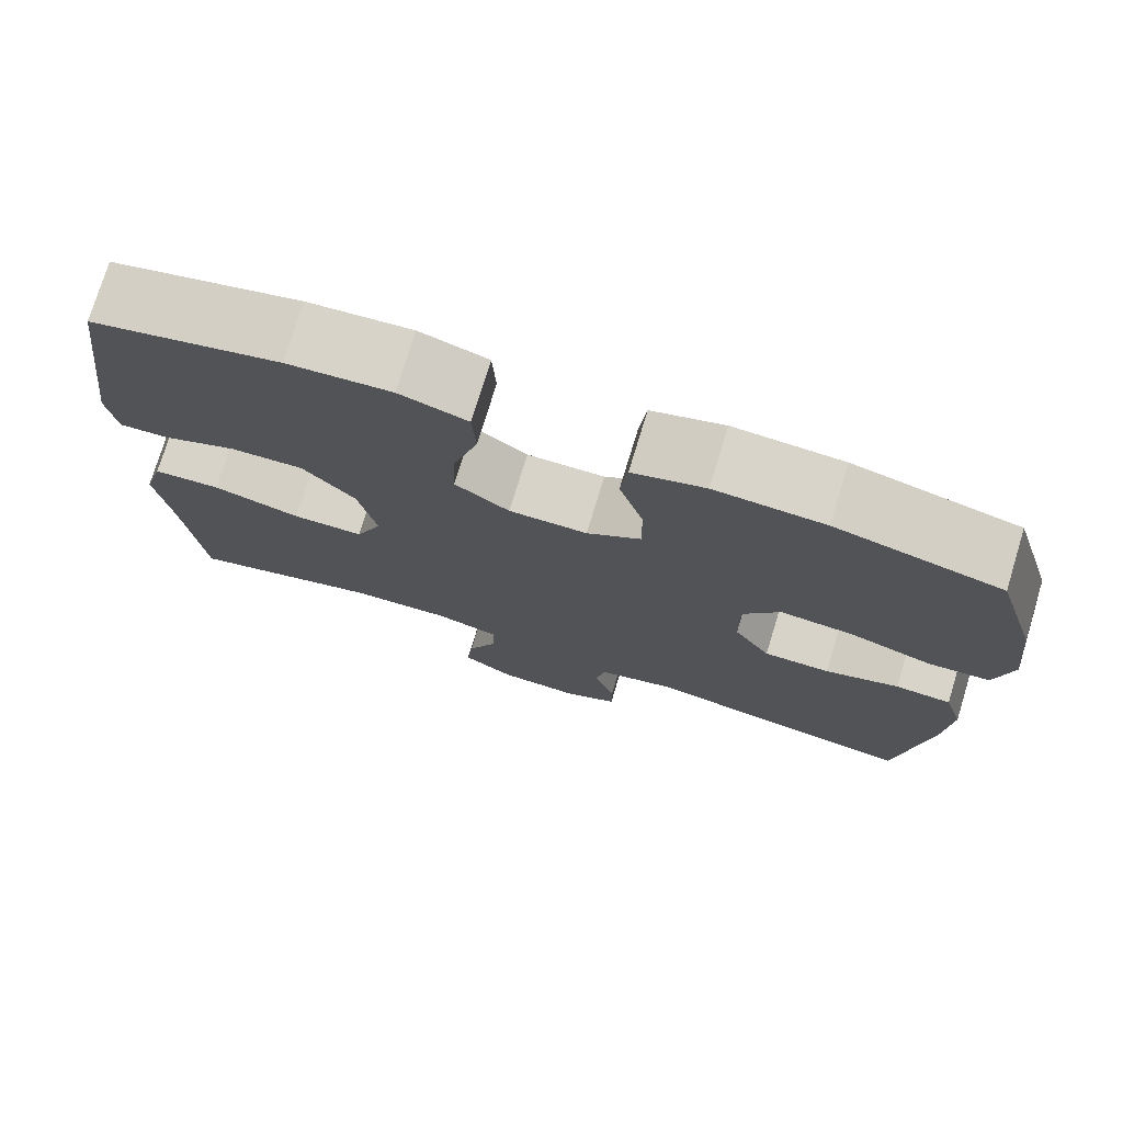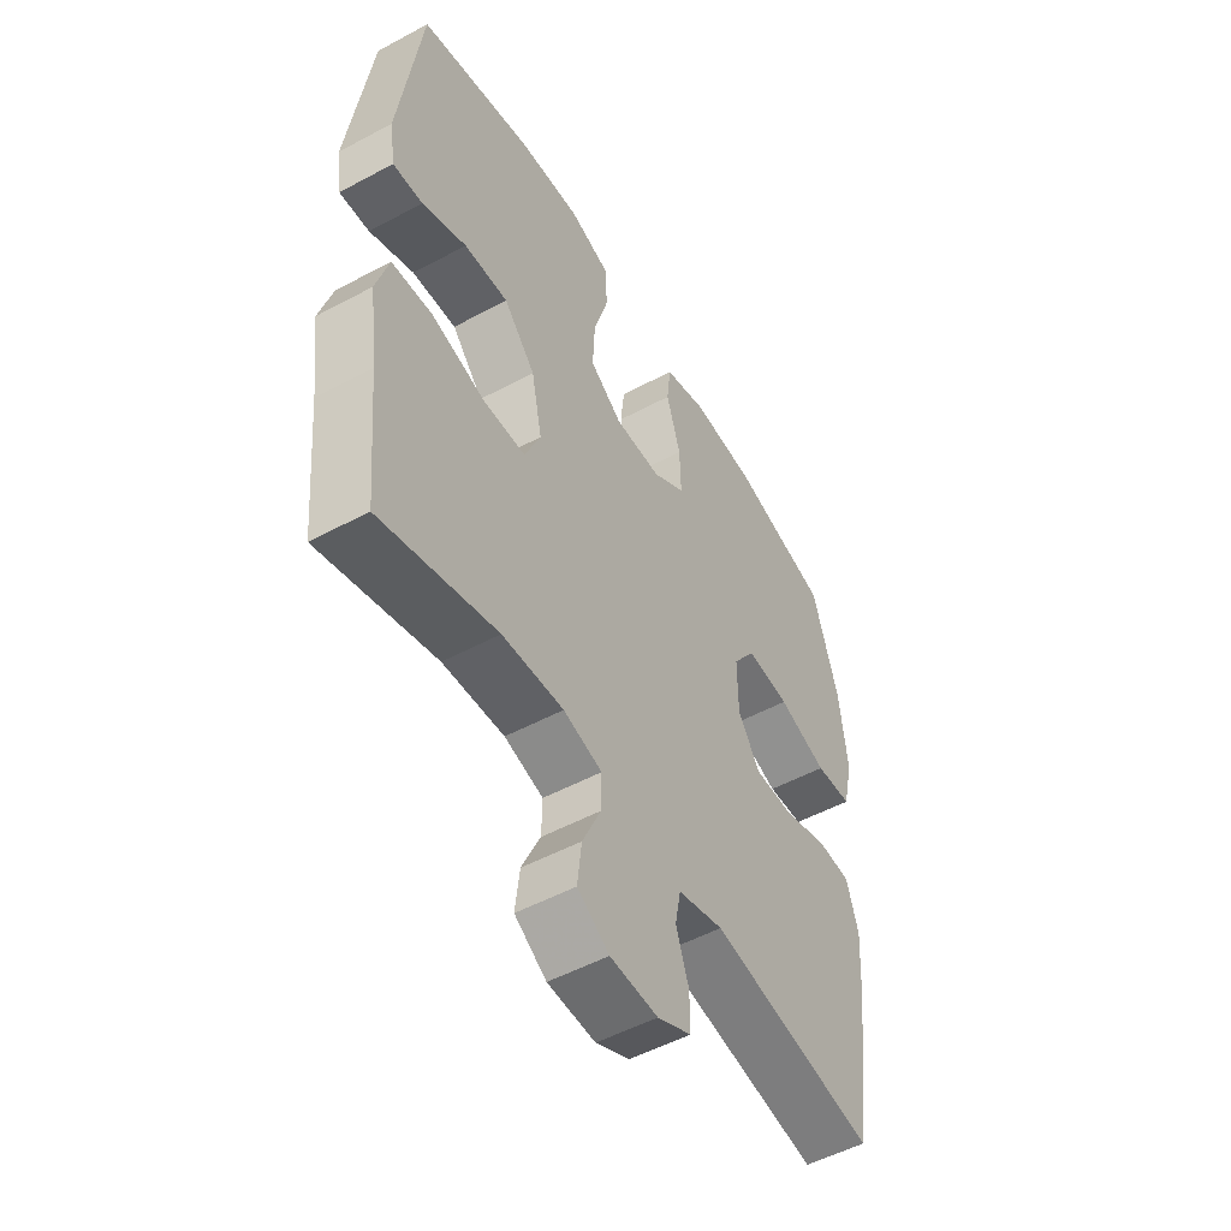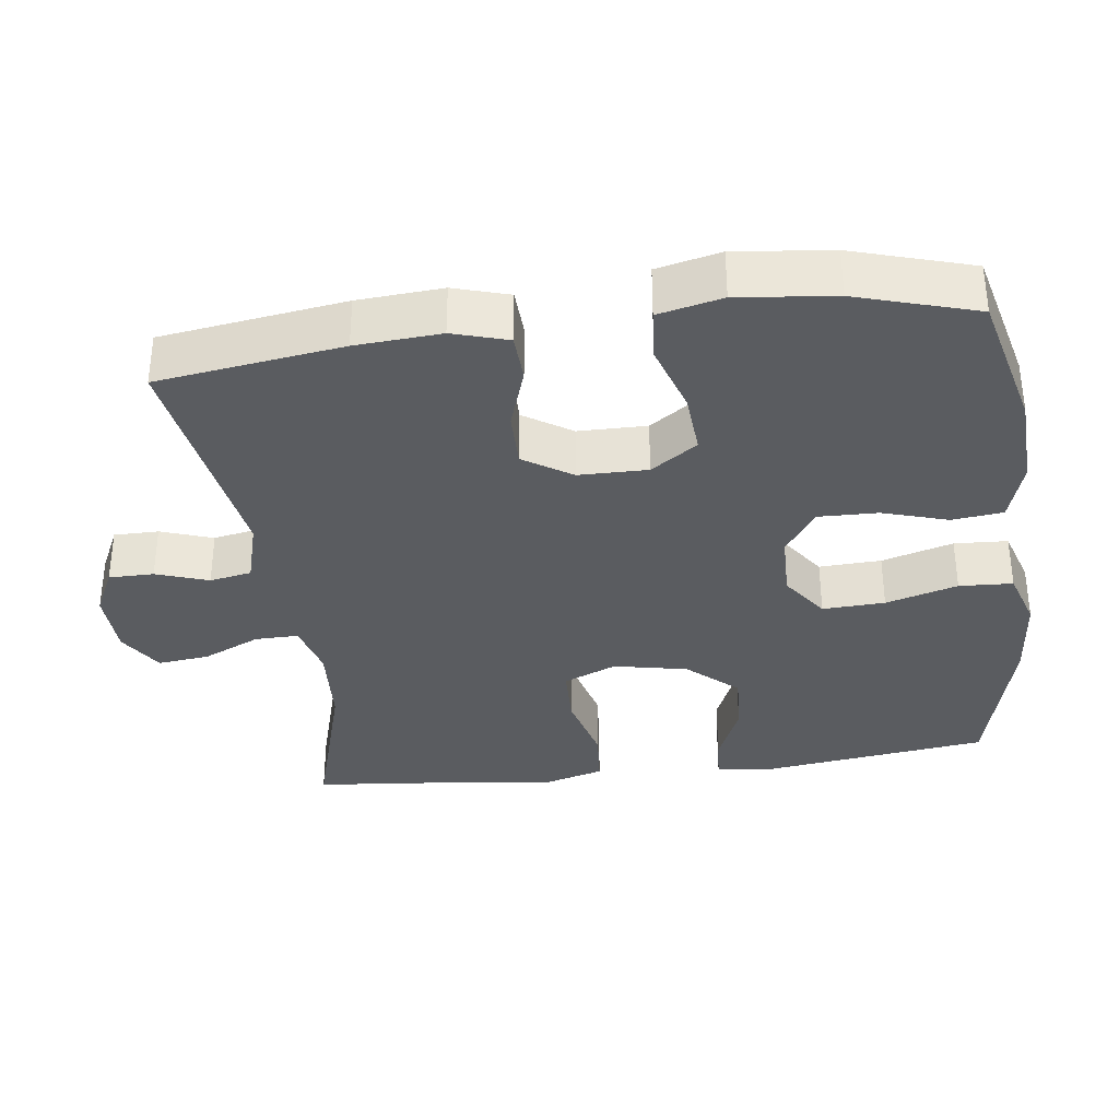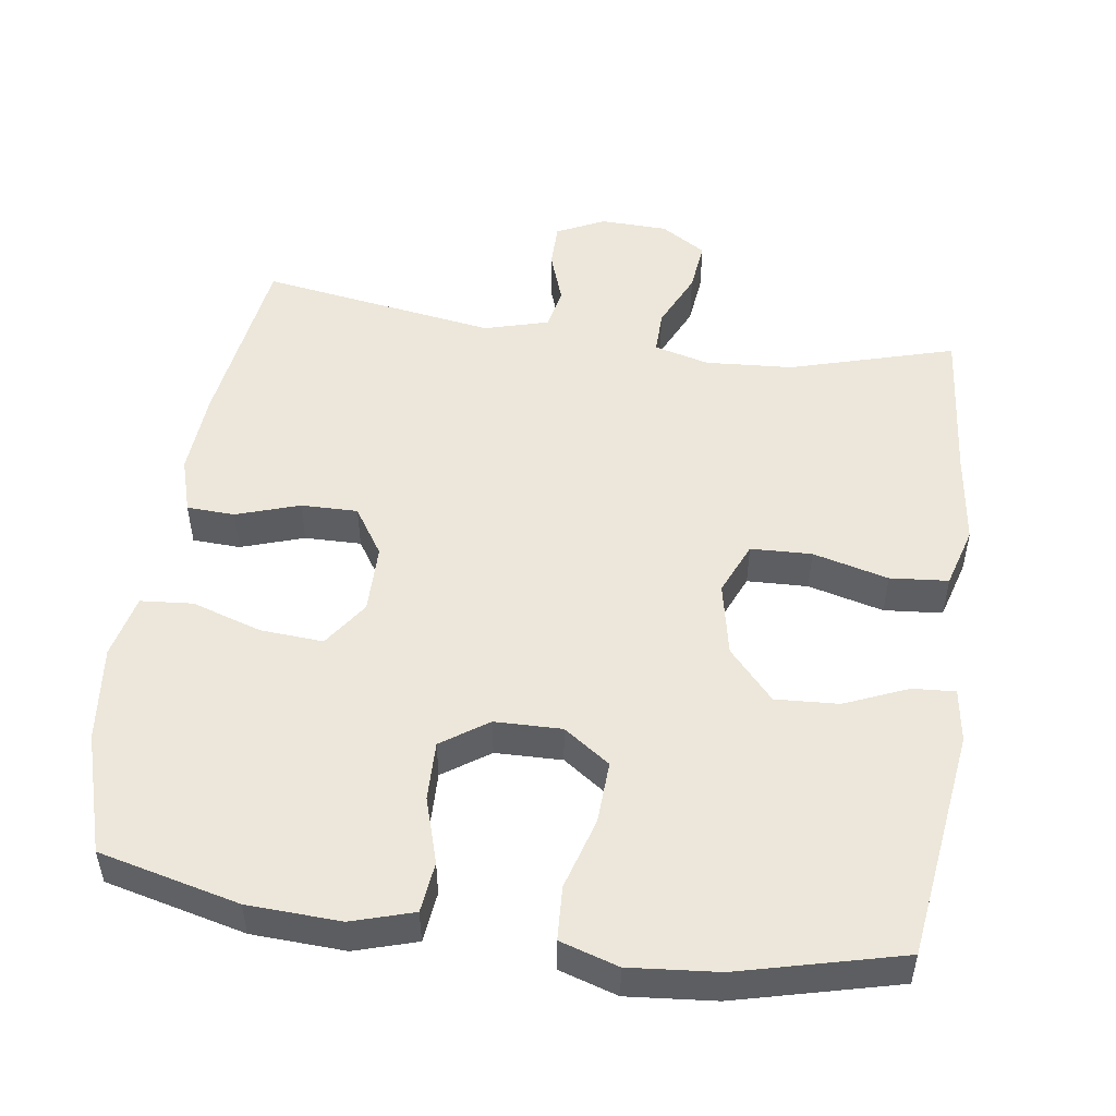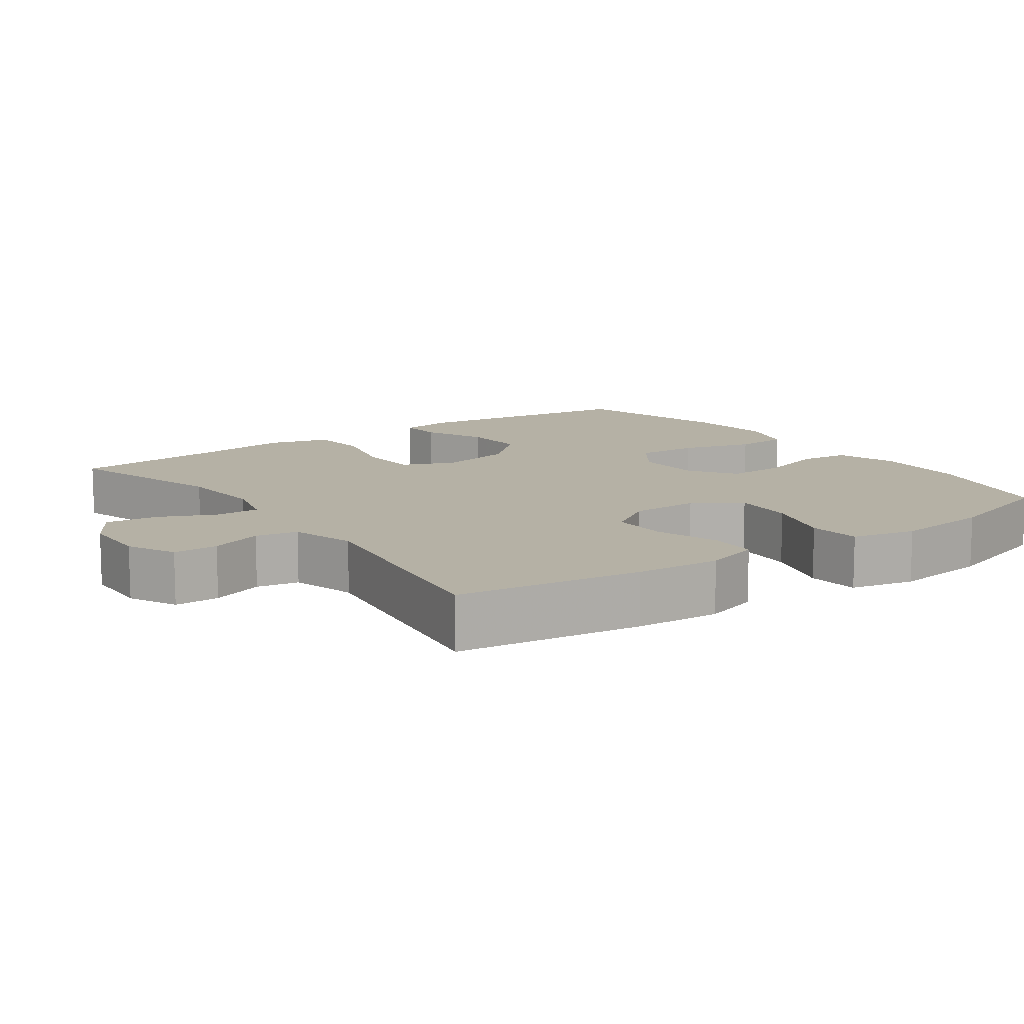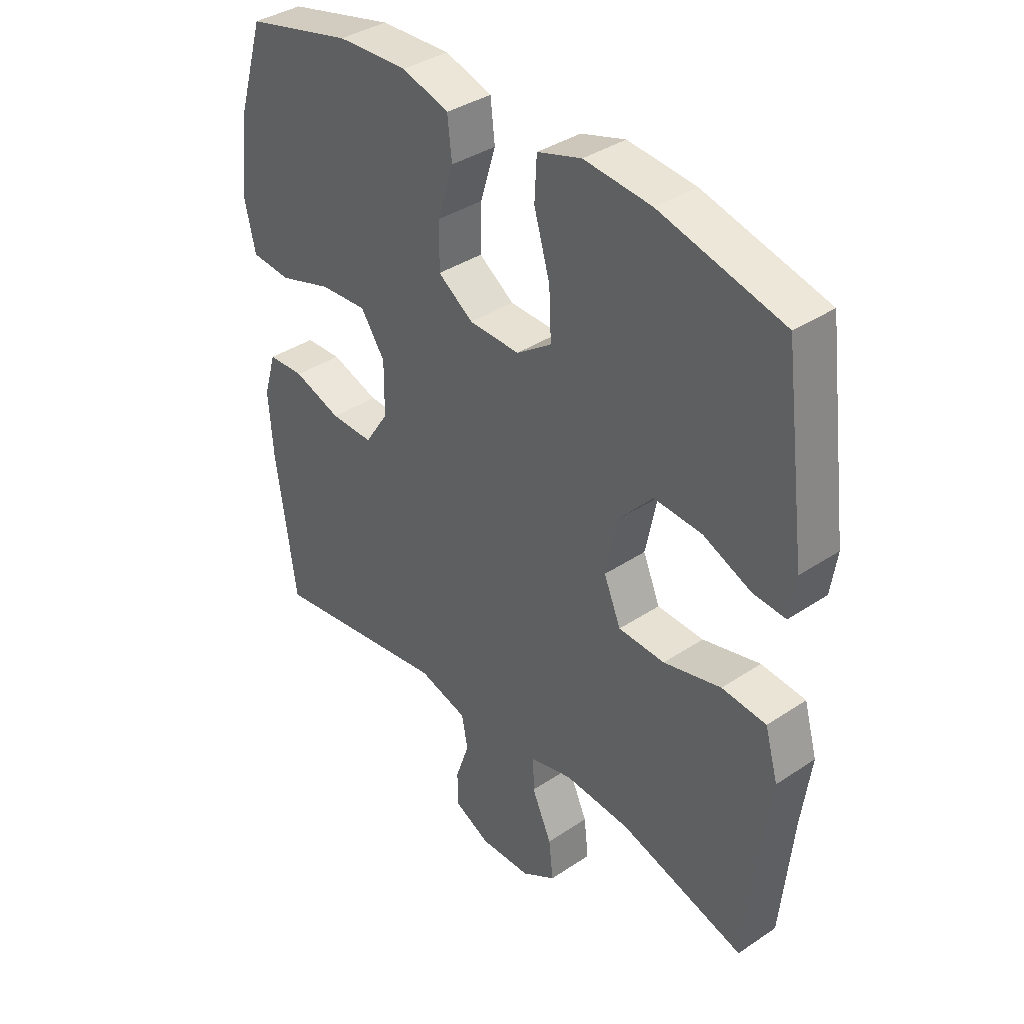
<metadata>
{"format":"obj","ext":"obj","renderer":"f3d","projection":"perspective","resolution":1024,"background":"white","views":[{"elev":75.6,"azim":-163.0,"up":"+Z"},{"elev":-52.1,"azim":120.1,"up":"+Z"},{"elev":-34.4,"azim":-82.5,"up":"+Y"},{"elev":50.9,"azim":8.2,"up":"+Y"},{"elev":11.8,"azim":-125.7,"up":"+Y"},{"elev":37.5,"azim":49.5,"up":"+Z"}]}
</metadata>
<code>
v -0.5 0.07 0.5
v -0.307 0.07 0.547
v -0.179 0.07 0.553
v -0.094 0.07 0.527
v -0.086 0.07 0.457
v -0.114 0.07 0.366
v -0.116 0.07 0.284
v -0.052 0.07 0.24
v 0.04 0.07 0.238
v 0.104 0.07 0.283
v 0.1 0.07 0.369
v 0.071 0.07 0.468
v 0.075 0.07 0.542
v 0.155 0.07 0.567
v 0.277 0.07 0.556
v 0.5 0.07 0.5
v 0.542 0.07 0.182
v 0.531 0.07 0.108
v 0.472 0.07 0.112
v 0.385 0.07 0.149
v 0.298 0.07 0.154
v 0.236 0.07 0.085
v 0.215 0.07 -0.017
v 0.246 0.07 -0.09
v 0.33 0.07 -0.093
v 0.434 0.07 -0.066
v 0.514 0.07 -0.073
v 0.538 0.07 -0.157
v 0.521 0.07 -0.285
v 0.5 0.07 -0.5
v 0.273 0.07 -0.434
v 0.153 0.07 -0.426
v 0.077 0.07 -0.446
v 0.078 0.07 -0.506
v 0.114 0.07 -0.585
v 0.122 0.07 -0.656
v 0.06 0.07 -0.695
v -0.033 0.07 -0.698
v -0.099 0.07 -0.666
v -0.099 0.07 -0.604
v -0.074 0.07 -0.532
v -0.085 0.07 -0.474
v -0.174 0.07 -0.449
v -0.5 0.07 -0.5
v -0.536 0.07 -0.246
v -0.544 0.07 -0.129
v -0.521 0.07 -0.053
v -0.455 0.07 -0.05
v -0.368 0.07 -0.079
v -0.29 0.07 -0.08
v -0.247 0.07 -0.014
v -0.246 0.07 0.081
v -0.29 0.07 0.145
v -0.376 0.07 0.139
v -0.473 0.07 0.108
v -0.545 0.07 0.114
v -0.565 0.07 0.202
v -0.55 0.07 0.335
v -0.5 0 0.5
v -0.307 0 0.547
v -0.179 0 0.553
v -0.094 0 0.527
v -0.086 0 0.457
v -0.114 0 0.366
v -0.116 0 0.284
v -0.052 0 0.24
v 0.04 0 0.238
v 0.104 0 0.283
v 0.1 0 0.369
v 0.071 0 0.468
v 0.075 0 0.542
v 0.155 0 0.567
v 0.277 0 0.556
v 0.5 0 0.5
v 0.542 0 0.182
v 0.531 0 0.108
v 0.472 0 0.112
v 0.385 0 0.149
v 0.298 0 0.154
v 0.236 0 0.085
v 0.215 0 -0.017
v 0.246 0 -0.09
v 0.33 0 -0.093
v 0.434 0 -0.066
v 0.514 0 -0.073
v 0.538 0 -0.157
v 0.521 0 -0.285
v 0.5 0 -0.5
v 0.273 0 -0.434
v 0.153 0 -0.426
v 0.077 0 -0.446
v 0.078 0 -0.506
v 0.114 0 -0.585
v 0.122 0 -0.656
v 0.06 0 -0.695
v -0.033 0 -0.698
v -0.099 0 -0.666
v -0.099 0 -0.604
v -0.074 0 -0.532
v -0.085 0 -0.474
v -0.174 0 -0.449
v -0.5 0 -0.5
v -0.536 0 -0.246
v -0.544 0 -0.129
v -0.521 0 -0.053
v -0.455 0 -0.05
v -0.368 0 -0.079
v -0.29 0 -0.08
v -0.247 0 -0.014
v -0.246 0 0.081
v -0.29 0 0.145
v -0.376 0 0.139
v -0.473 0 0.108
v -0.545 0 0.114
v -0.565 0 0.202
v -0.55 0 0.335
f 4 5 6
f 3 4 6
f 2 3 6
f 1 2 6
f 58 1 6
f 57 58 6
f 56 57 6
f 55 56 6
f 54 55 6
f 53 54 6 7
f 52 53 7 8
f 51 52 8 9
f 50 51 9 10
f 47 48 49
f 46 47 49
f 45 46 49
f 44 45 49
f 43 44 49
f 42 43 49 50
f 39 40 41
f 38 39 41
f 37 38 41
f 36 37 41
f 35 36 41
f 34 35 41
f 33 34 41 42
f 42 50 10
f 33 42 10
f 32 33 10
f 29 30 31
f 29 31 32
f 28 29 32
f 27 28 32
f 26 27 32
f 25 26 32
f 18 19 20
f 17 18 20
f 16 17 20
f 15 16 20
f 14 15 20
f 13 14 20
f 12 13 20
f 11 12 20
f 11 20 21
f 10 11 21 22
f 24 25 32
f 23 24 32
f 23 32 10
f 10 22 23
f 64 63 62
f 64 62 61
f 64 61 60
f 64 60 59
f 64 59 116
f 64 116 115
f 64 115 114
f 64 114 113
f 64 113 112
f 65 64 112 111
f 66 65 111 110
f 67 66 110 109
f 68 67 109 108
f 107 106 105
f 107 105 104
f 107 104 103
f 107 103 102
f 107 102 101
f 108 107 101 100
f 99 98 97
f 99 97 96
f 99 96 95
f 99 95 94
f 99 94 93
f 99 93 92
f 100 99 92 91
f 68 108 100
f 68 100 91
f 68 91 90
f 89 88 87
f 90 89 87
f 90 87 86
f 90 86 85
f 90 85 84
f 90 84 83
f 78 77 76
f 78 76 75
f 78 75 74
f 78 74 73
f 78 73 72
f 78 72 71
f 78 71 70
f 78 70 69
f 79 78 69
f 80 79 69 68
f 90 83 82
f 90 82 81
f 68 90 81
f 81 80 68
f 1 59 60 2
f 2 60 61 3
f 3 61 62 4
f 4 62 63 5
f 5 63 64 6
f 6 64 65 7
f 7 65 66 8
f 8 66 67 9
f 9 67 68 10
f 10 68 69 11
f 11 69 70 12
f 12 70 71 13
f 13 71 72 14
f 14 72 73 15
f 15 73 74 16
f 16 74 75 17
f 17 75 76 18
f 18 76 77 19
f 19 77 78 20
f 20 78 79 21
f 21 79 80 22
f 22 80 81 23
f 23 81 82 24
f 24 82 83 25
f 25 83 84 26
f 26 84 85 27
f 27 85 86 28
f 28 86 87 29
f 29 87 88 30
f 30 88 89 31
f 31 89 90 32
f 32 90 91 33
f 33 91 92 34
f 34 92 93 35
f 35 93 94 36
f 36 94 95 37
f 37 95 96 38
f 38 96 97 39
f 39 97 98 40
f 40 98 99 41
f 41 99 100 42
f 42 100 101 43
f 43 101 102 44
f 44 102 103 45
f 45 103 104 46
f 46 104 105 47
f 47 105 106 48
f 48 106 107 49
f 49 107 108 50
f 50 108 109 51
f 51 109 110 52
f 52 110 111 53
f 53 111 112 54
f 54 112 113 55
f 55 113 114 56
f 56 114 115 57
f 57 115 116 58
f 58 116 59 1

</code>
